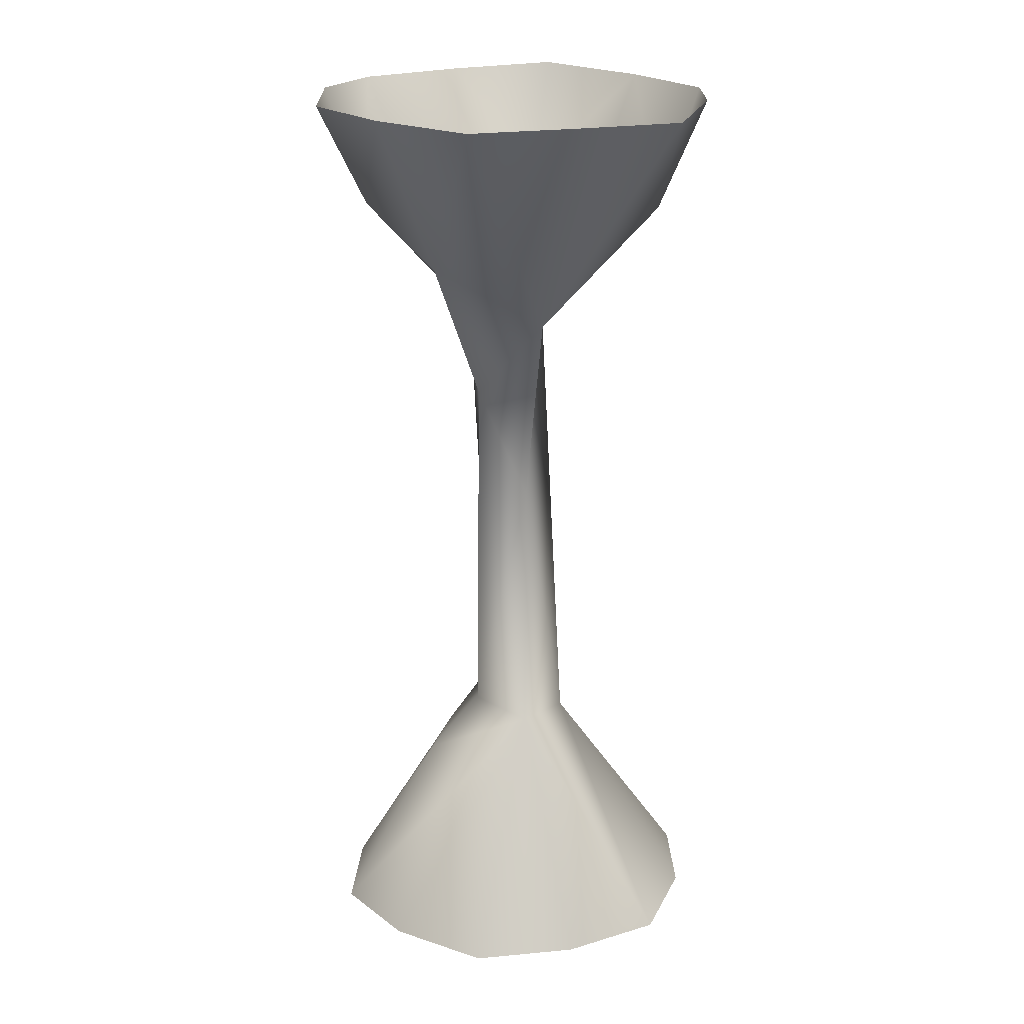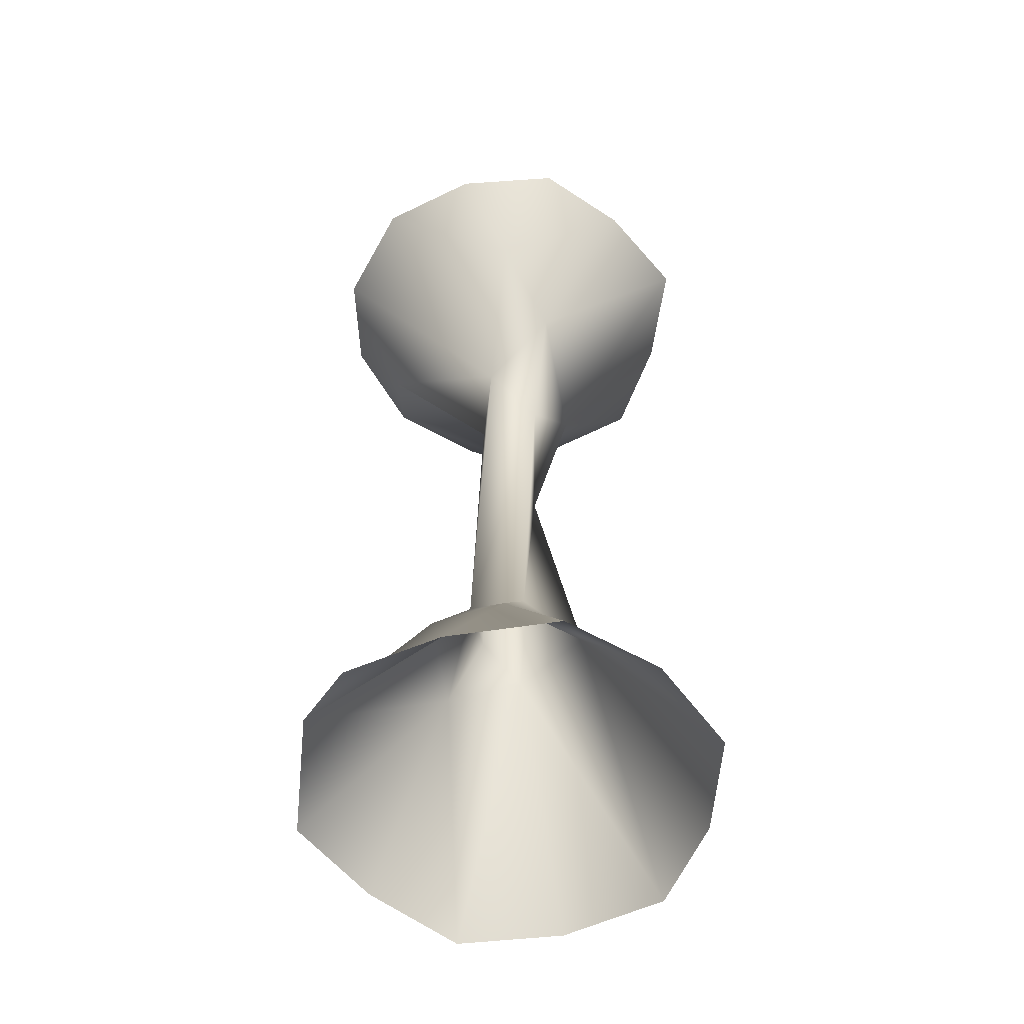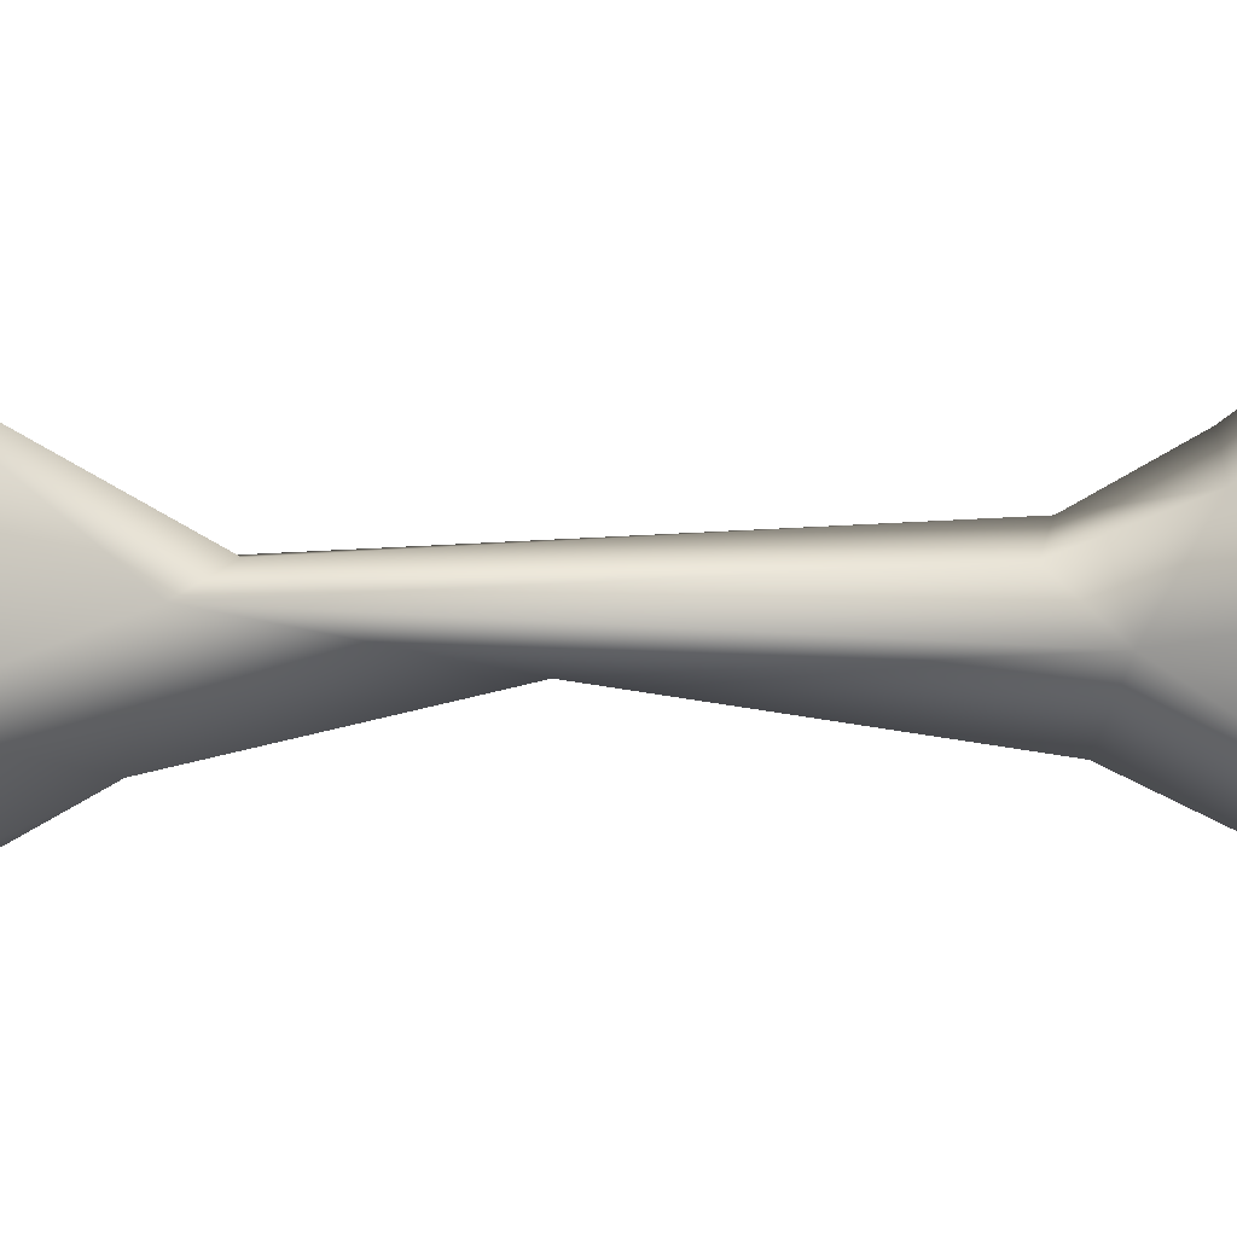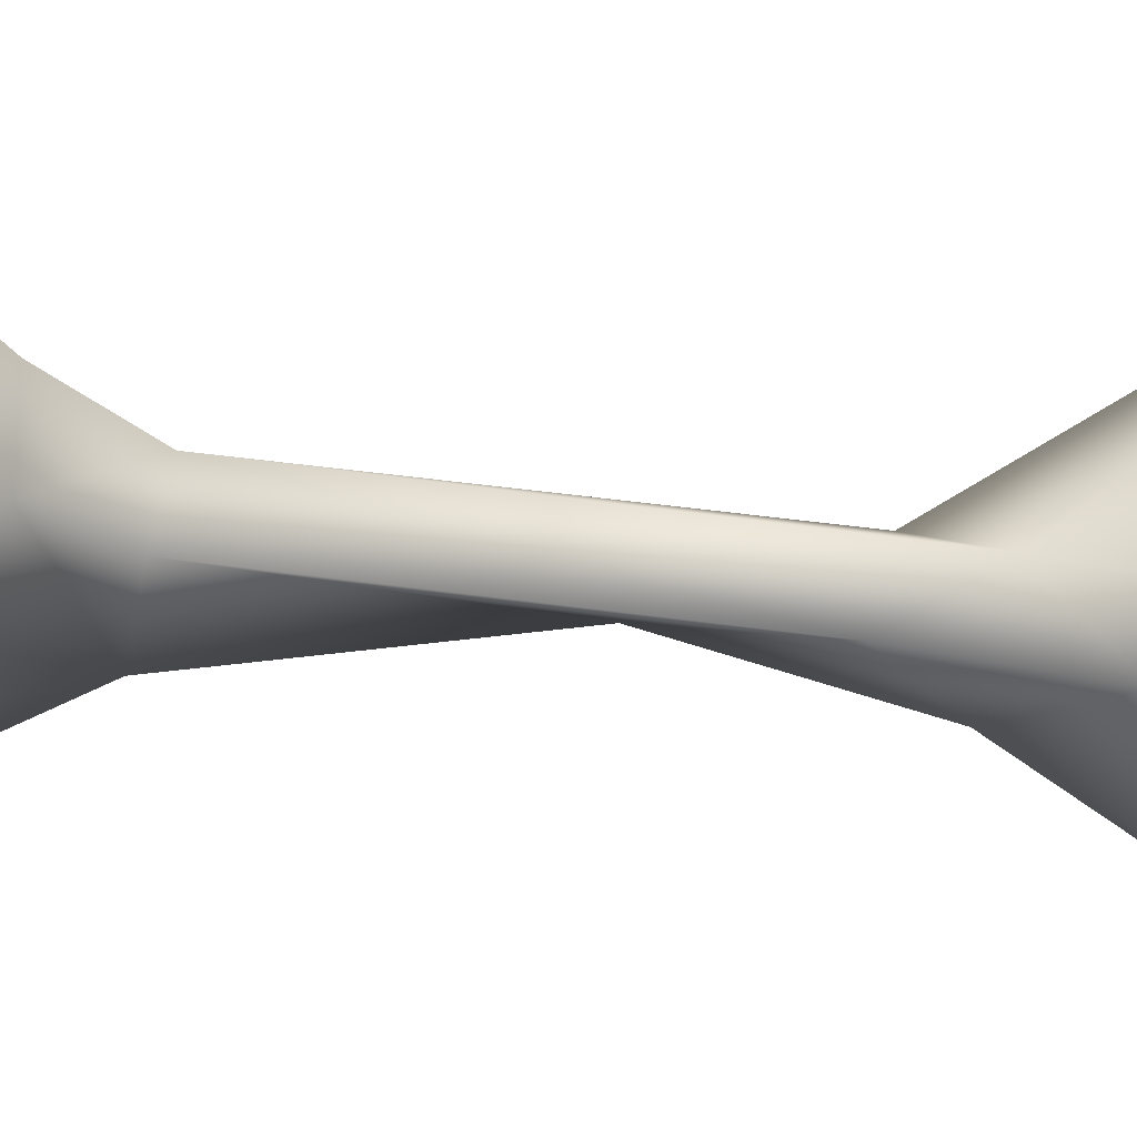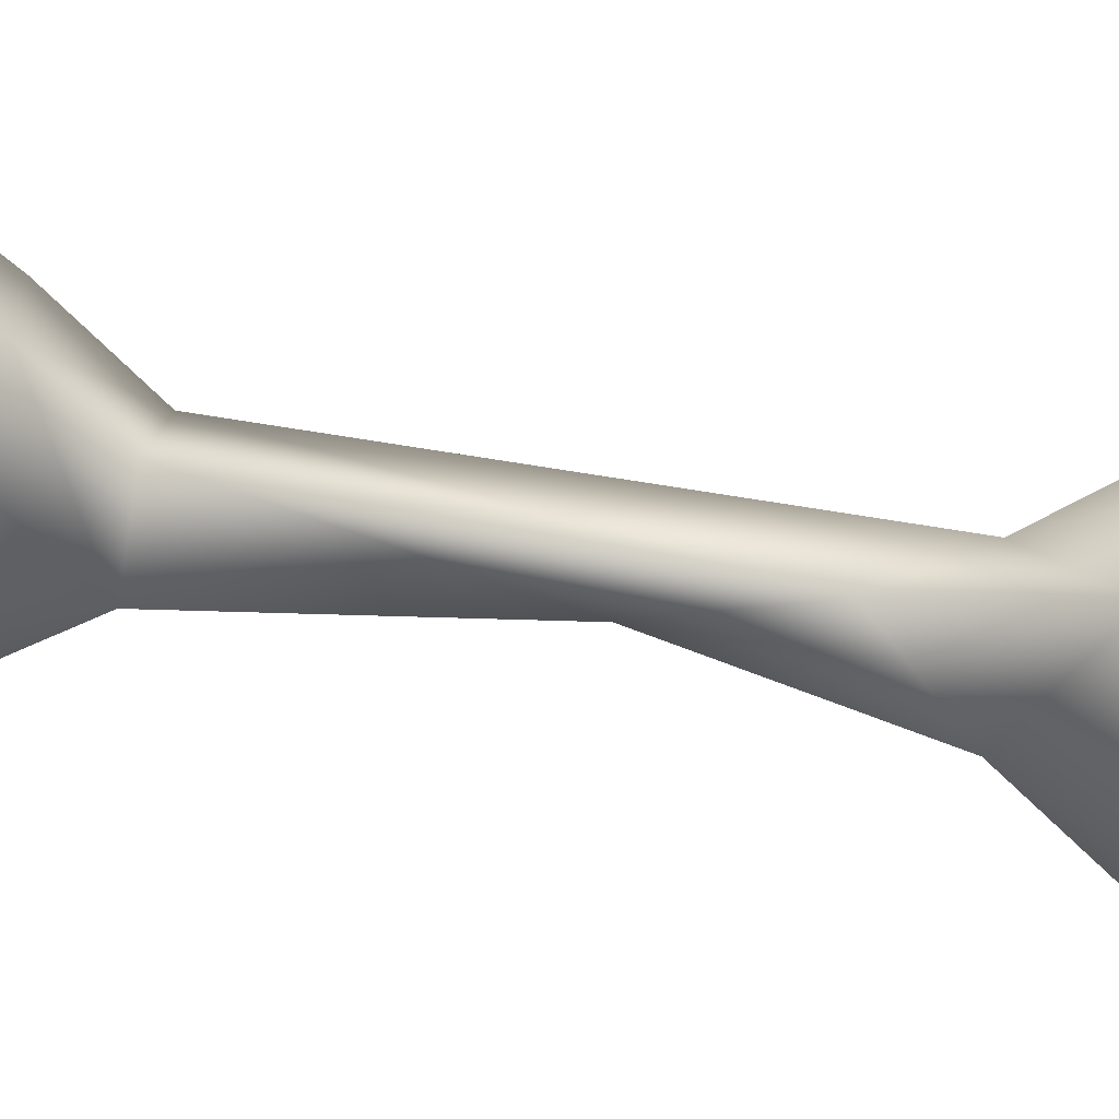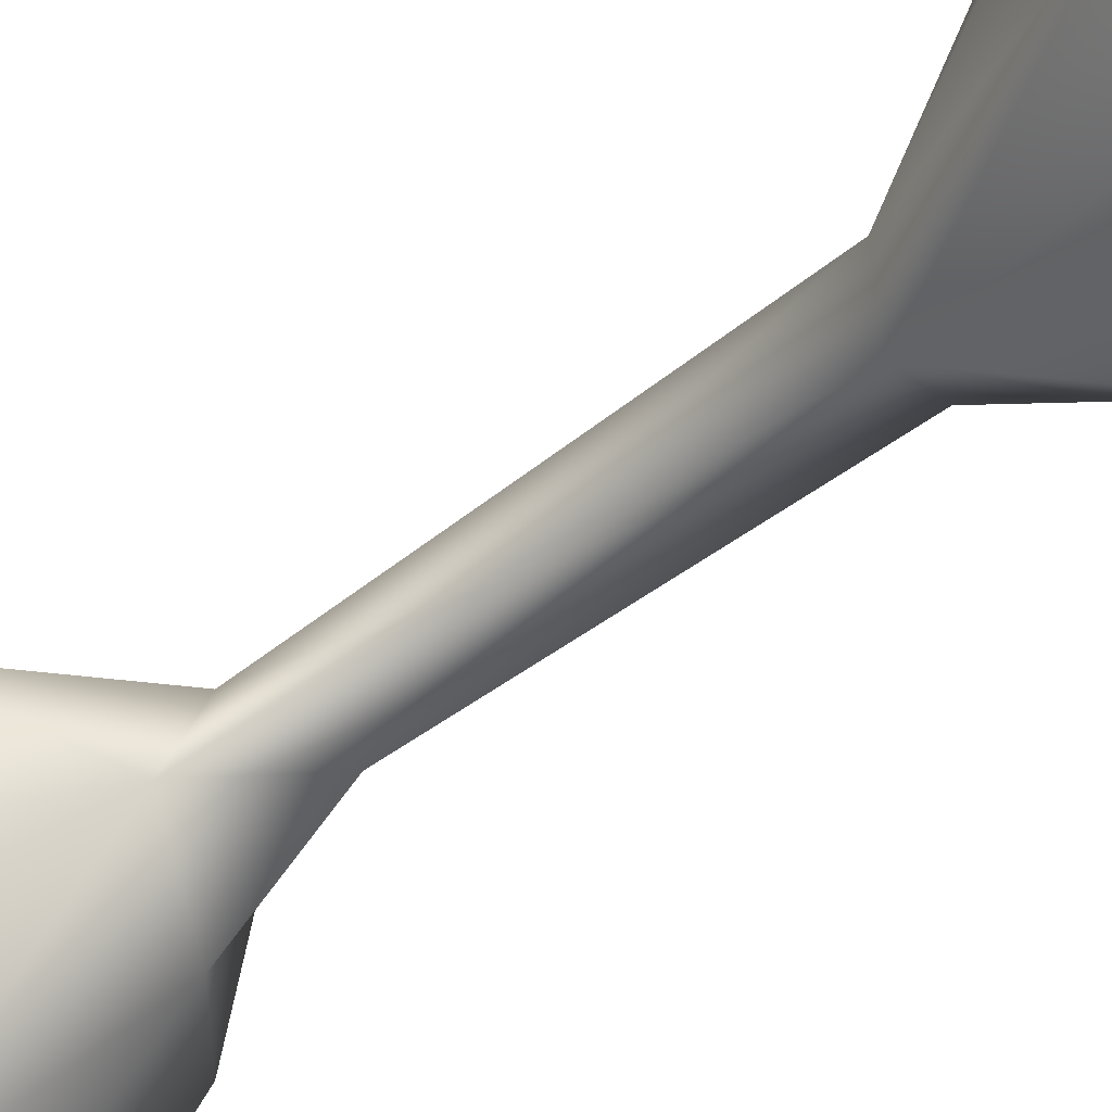
<metadata>
{"format":"obj","ext":"obj","renderer":"f3d","projection":"perspective","resolution":1024,"background":"white","views":[{"elev":22.0,"azim":-168.9,"up":"+Y"},{"elev":-56.4,"azim":105.9,"up":"+Y"},{"elev":26.6,"azim":-92.4,"up":"+Z"},{"elev":-17.8,"azim":75.5,"up":"+Z"},{"elev":-56.3,"azim":79.3,"up":"+Z"},{"elev":-57.7,"azim":-53.3,"up":"+Z"}]}
</metadata>
<code>
o Circle_Circle.003
v 1.611 2.424 1.002
v -0.3991 2.656 1.308
v -1.058 3.507 0.04655
v -0.5295 3.778 -1.33
v 0.6847 3.765 -0.5063
v 0.5985 4.032 0.5919
v -0.5082 4.328 0.666
v -0.5406 12.02 0.4431
v 0.9348 12.36 0.149
v -0.3746 8.629 -0.4751
v 0.06543 11.37 0.5705
v 0.5511 10.87 -0.7588
v 1.33 13.53 -1.274
v -0.8293 12.45 -1.152
v 0.06256 14.77 2.805
v -1.947 16.7 3.392
v 1.916 16.7 3.452
v 3.452 16.71 1.936
v -2.855 14.55 0.5302
v -3.445 16.7 1.98
v -3.802 16.79 0.000997
v 2.818 14.67 -0.716
v 3.404 16.77 -1.965
v 3.801 16.79 0.000997
v 0 16.82 3.903
v -3.55 16.71 -1.999
v -1.904 16.77 -3.204
v 0.02972 16.76 -4.053
v 1.904 16.77 -3.204
v 2.294 -0.476 2.974
v -0.001125 -0.5624 3.893
v -3.429 -0.6144 -1.979
v -3.756 -0.6435 0.005511
v 3.582 -0.7851 0.09357
v 3.304 -0.7618 1.907
v -1.925 -0.477 3.188
v -3.331 -0.7379 1.929
v -0.02143 -0.6446 -3.859
v -1.885 -0.6441 -3.169
v 1.878 -0.6664 -3.187
v 3.308 -0.731 -1.903
v 1.723 2.384 -0.4127
f 10 12 5
f 7 8 3
f 15 16 8
f 38 39 4
f 2 36 31
f 2 3 37
f 8 16 19
f 11 9 15
f 8 14 10
f 11 8 7
f 6 12 9
f 4 10 5
f 4 3 10
f 1 6 2
f 1 42 6
f 7 2 6
f 6 5 12
f 6 11 7
f 10 3 8
f 10 14 12
f 13 9 12
f 21 19 20
f 24 22 23
f 16 15 25
f 34 30 35
f 39 32 4
f 41 40 4 42
f 2 37 36
f 37 3 33
f 27 28 14
f 24 18 22
f 18 9 22
f 21 26 19
f 17 15 9
f 17 9 18
f 11 15 8
f 2 7 3
f 42 5 6
f 4 5 42
f 32 3 4
f 13 12 14
f 26 27 14
f 29 13 28
f 33 3 32
f 40 38 4
f 42 1 34 41
f 2 31 30 1
f 30 34 1
f 22 13 29 23
f 19 26 14 8
f 13 14 28
f 16 20 19
f 22 9 13
f 17 25 15
f 11 6 9

</code>
